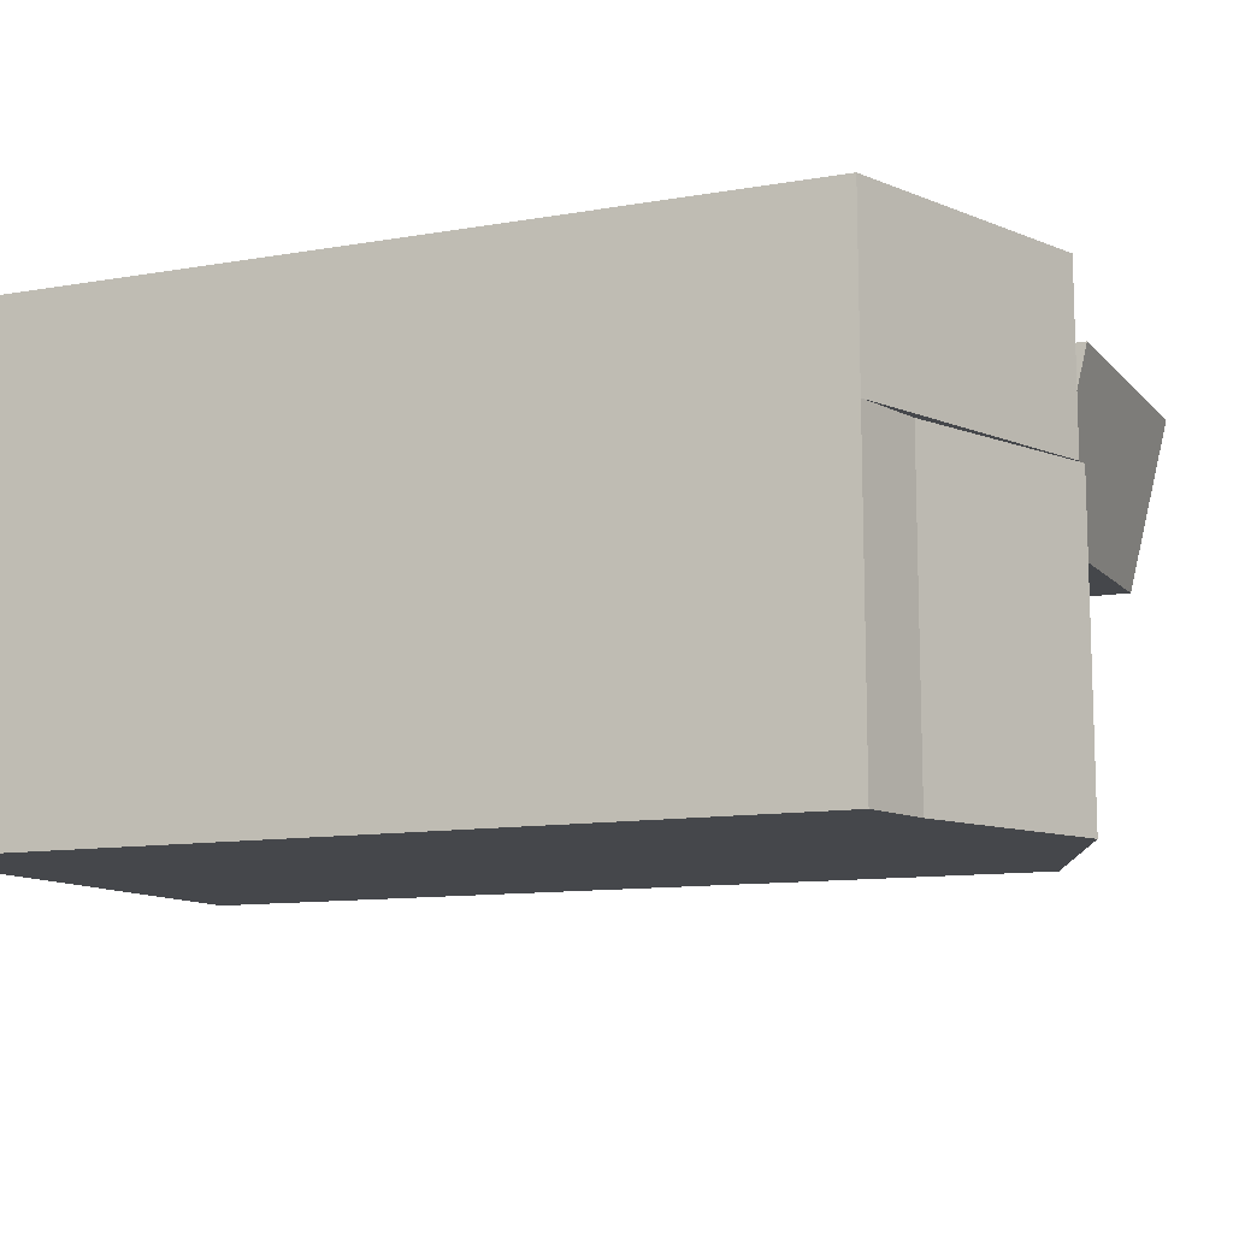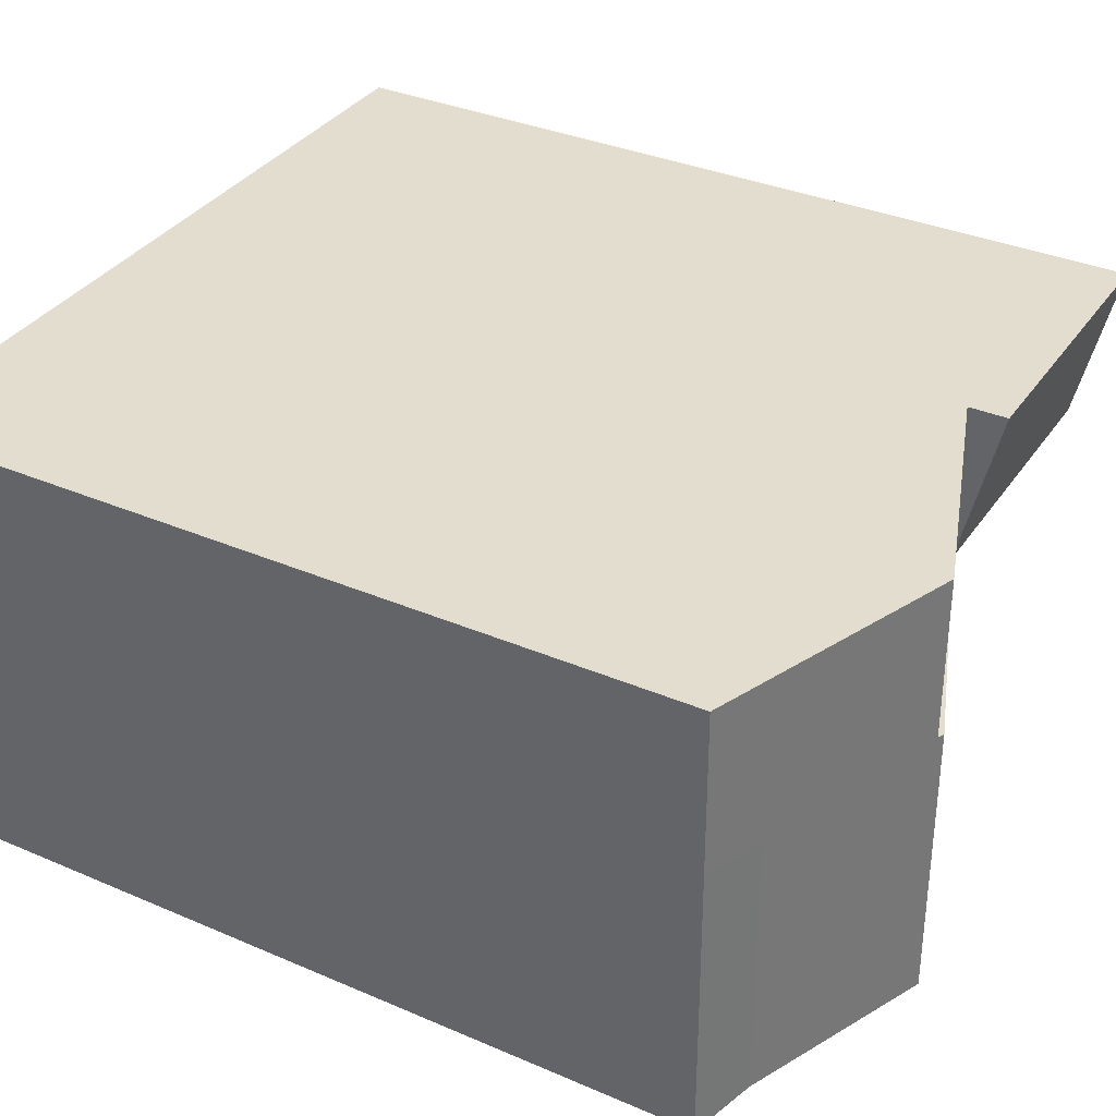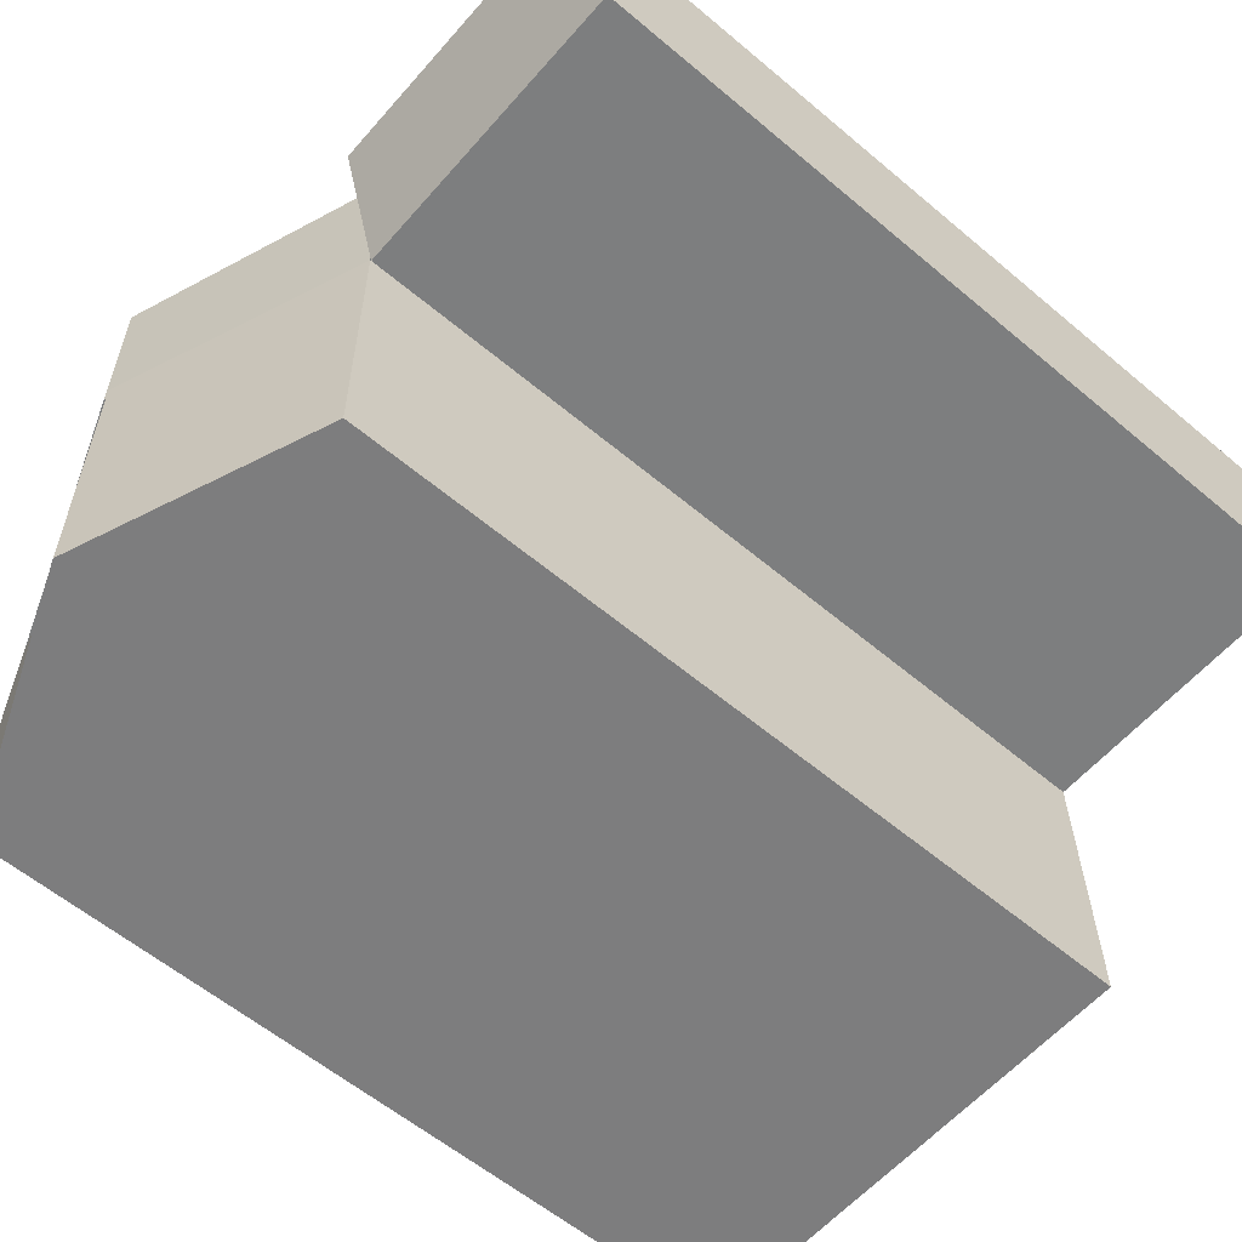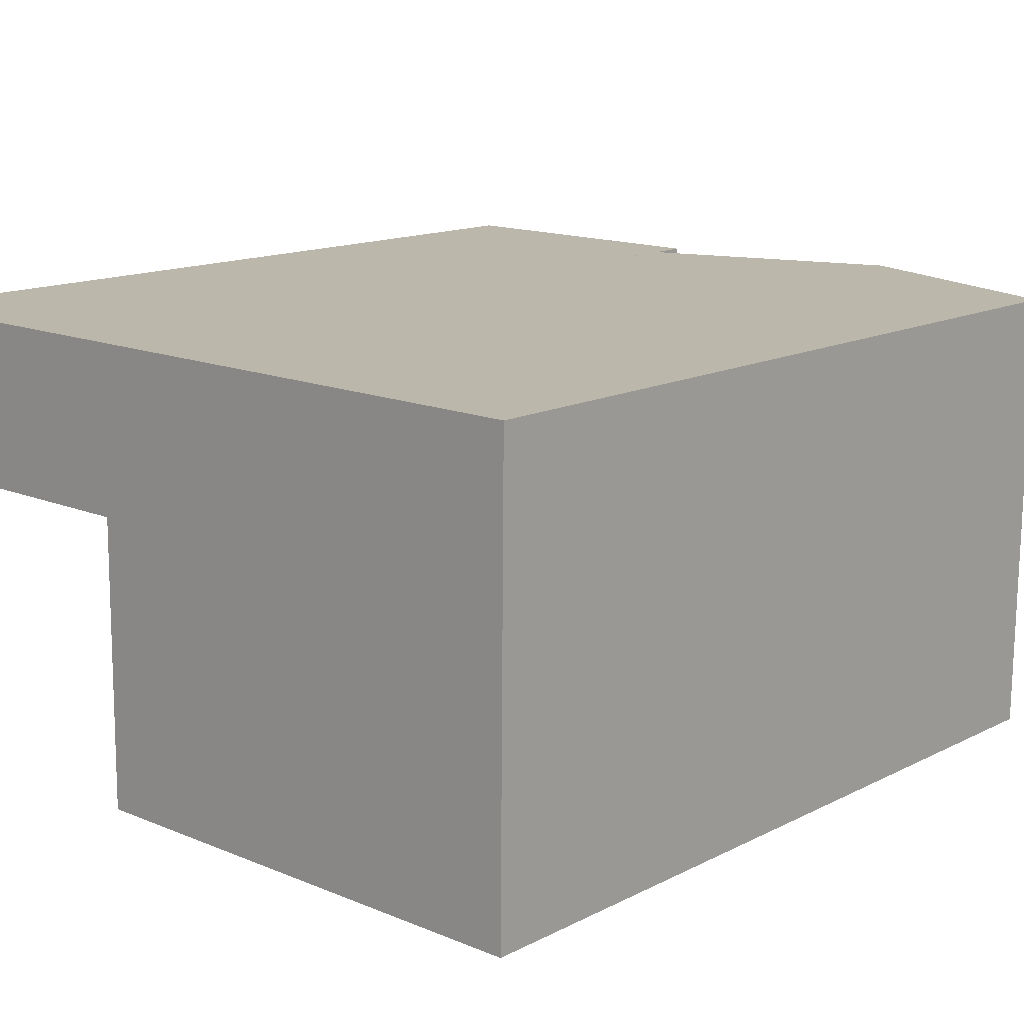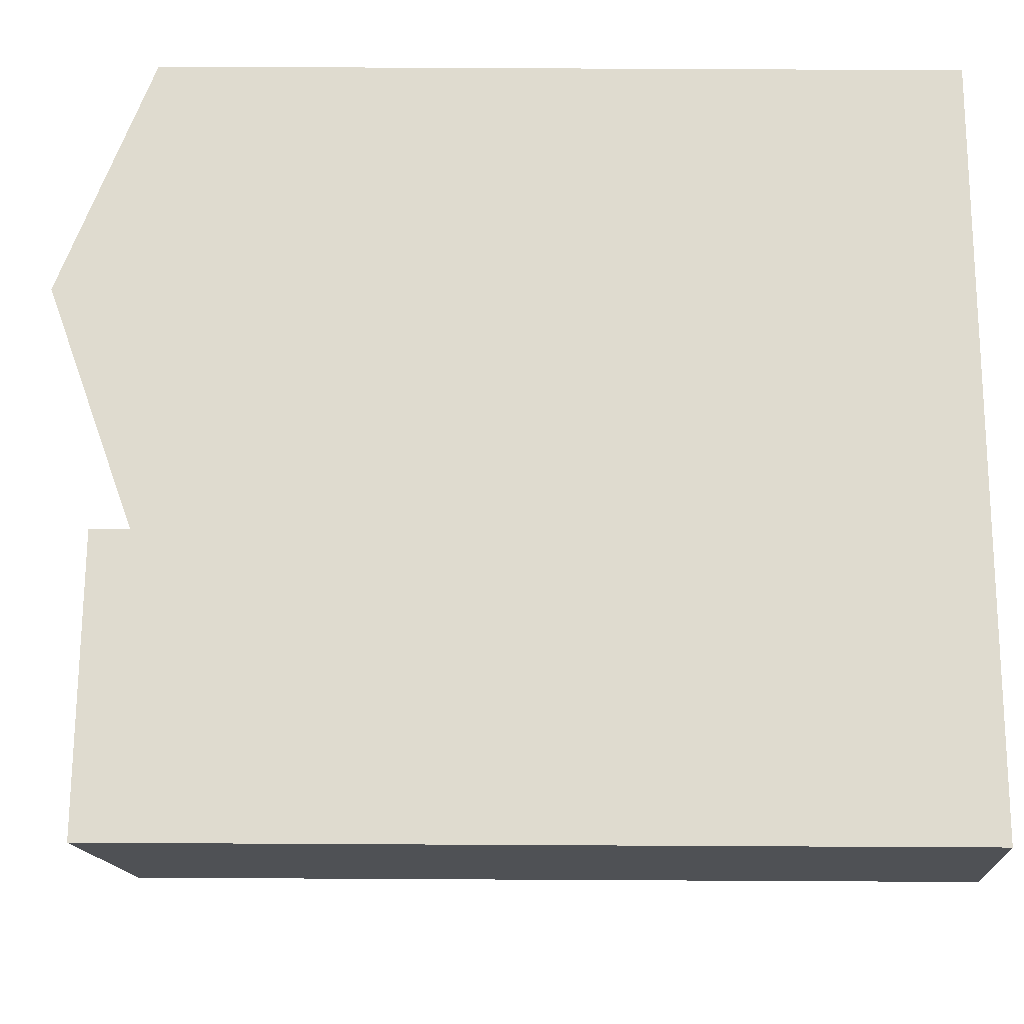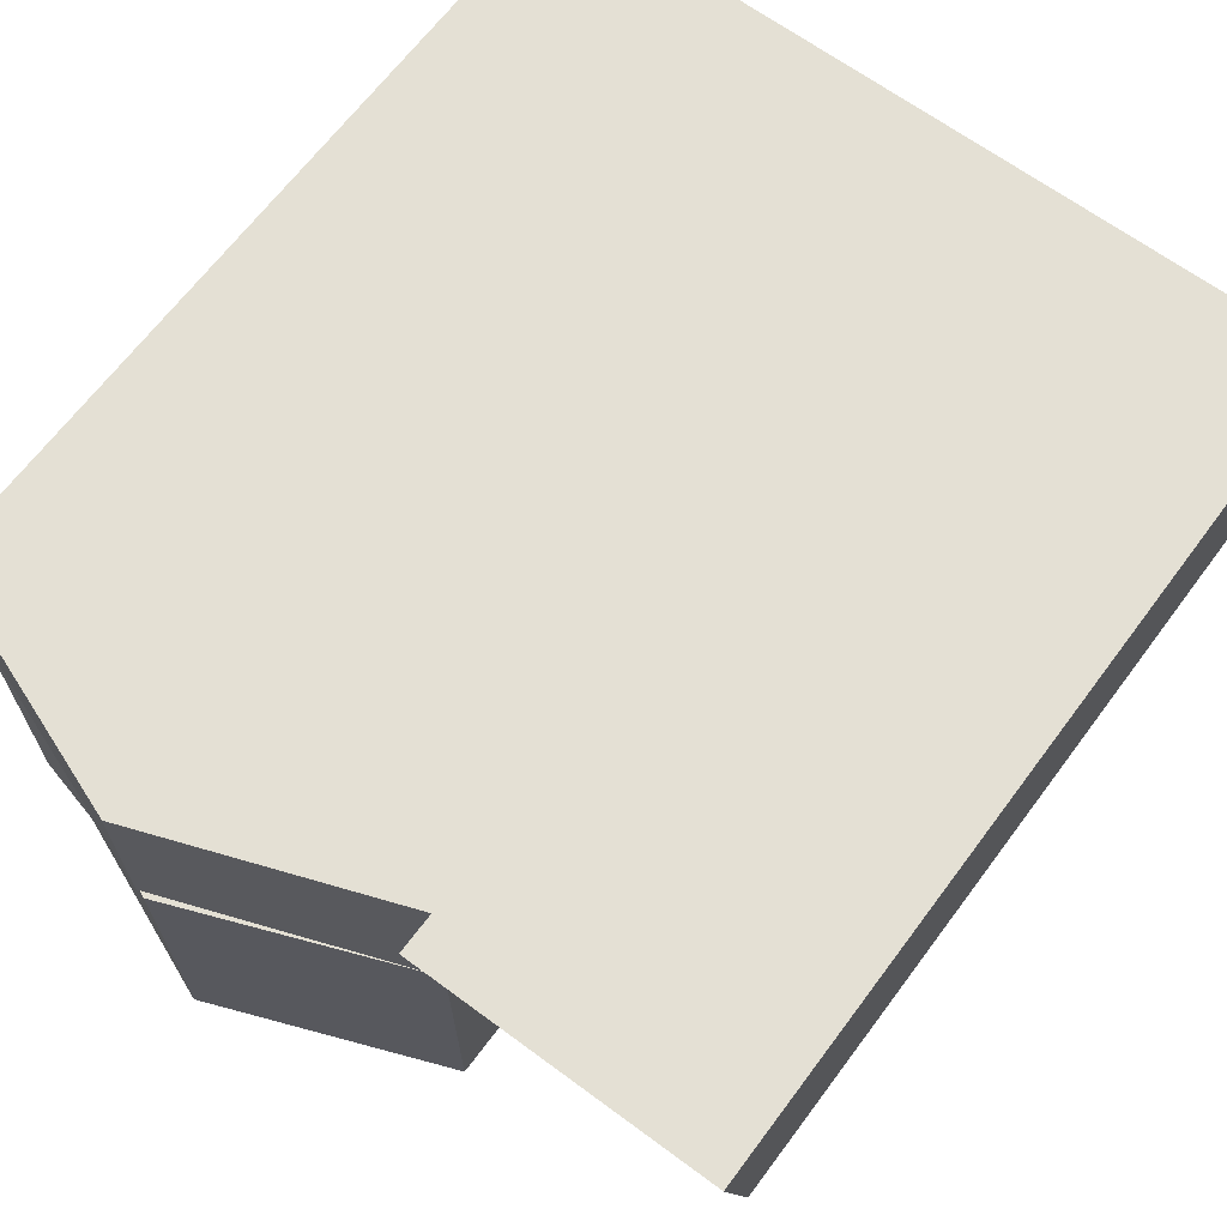
<metadata>
{"format":"obj","ext":"obj","renderer":"f3d","projection":"perspective","resolution":1024,"background":"white","views":[{"elev":-10.8,"azim":113.6,"up":"+Z"},{"elev":34.7,"azim":119.9,"up":"+Z"},{"elev":-58.9,"azim":-130.9,"up":"+Z"},{"elev":14.0,"azim":41.9,"up":"+Z"},{"elev":71.0,"azim":-89.7,"up":"+Z"},{"elev":66.2,"azim":-143.3,"up":"+Z"}]}
</metadata>
<code>
v  21.05 4.793e-16 -7.828
v  7.947 3.667e-18 -0.05988
v  7.878 4.745e-16 -7.75
v  21.12 9.743e-18 -0.1591
v  7.986 -2.647e-16 4.323
v  21.16 -2.586e-16 4.224
v  0.04195 -2.684e-16 4.383
v  0 0 0
v  14.21 24.09 -7.788
v  19.22 22.06 -7.818
v  7.879 21.6 -7.751
v  21.05 21.6 -7.829
v  21.12 21.6 -0.1598
v  7.947 21.6 -0.06057
v  14.47 24.01 -0.1098
v  14.28 24.09 -0.1084
v  21.16 21.6 4.223
v  7.986 21.6 4.322
v  14.57 24.04 4.273
v  13.25 23.56 -0.1006
v  19.28 22.06 -0.146
v  14.53 24.04 -0.1103
v  21.12 21.32 -0.1598
v  0.04244 22.65 4.382
v  7.986 22.65 4.322
v  0.0004603 21.58 -0.0006832
v  7.947 21.58 -0.06057
v  7.948 21.6 0.04038
g defaultobject
f 1 2 3
f 2 1 4
f 5 4 6
f 4 5 2
f 7 2 5
f 2 7 8
f 9 10 11
f 11 1 3
f 1 11 12
f 12 11 10
f 1 13 4
f 13 1 12
f 14 15 16
f 14 3 2
f 3 14 11
f 17 5 6
f 5 17 18
f 18 17 19
f 15 20 21
f 22 23 15
f 23 22 13
f 4 17 6
f 17 4 13
f 5 24 7
f 24 5 25
f 24 8 7
f 8 24 26
f 26 2 8
f 2 26 27
f 28 18 25
f 21 12 10
f 12 21 13
f 16 10 9
f 10 16 21
f 14 9 11
f 9 14 16
f 22 18 19
f 18 22 14
f 13 19 17
f 19 13 22
f 27 24 25
f 24 27 26

</code>
